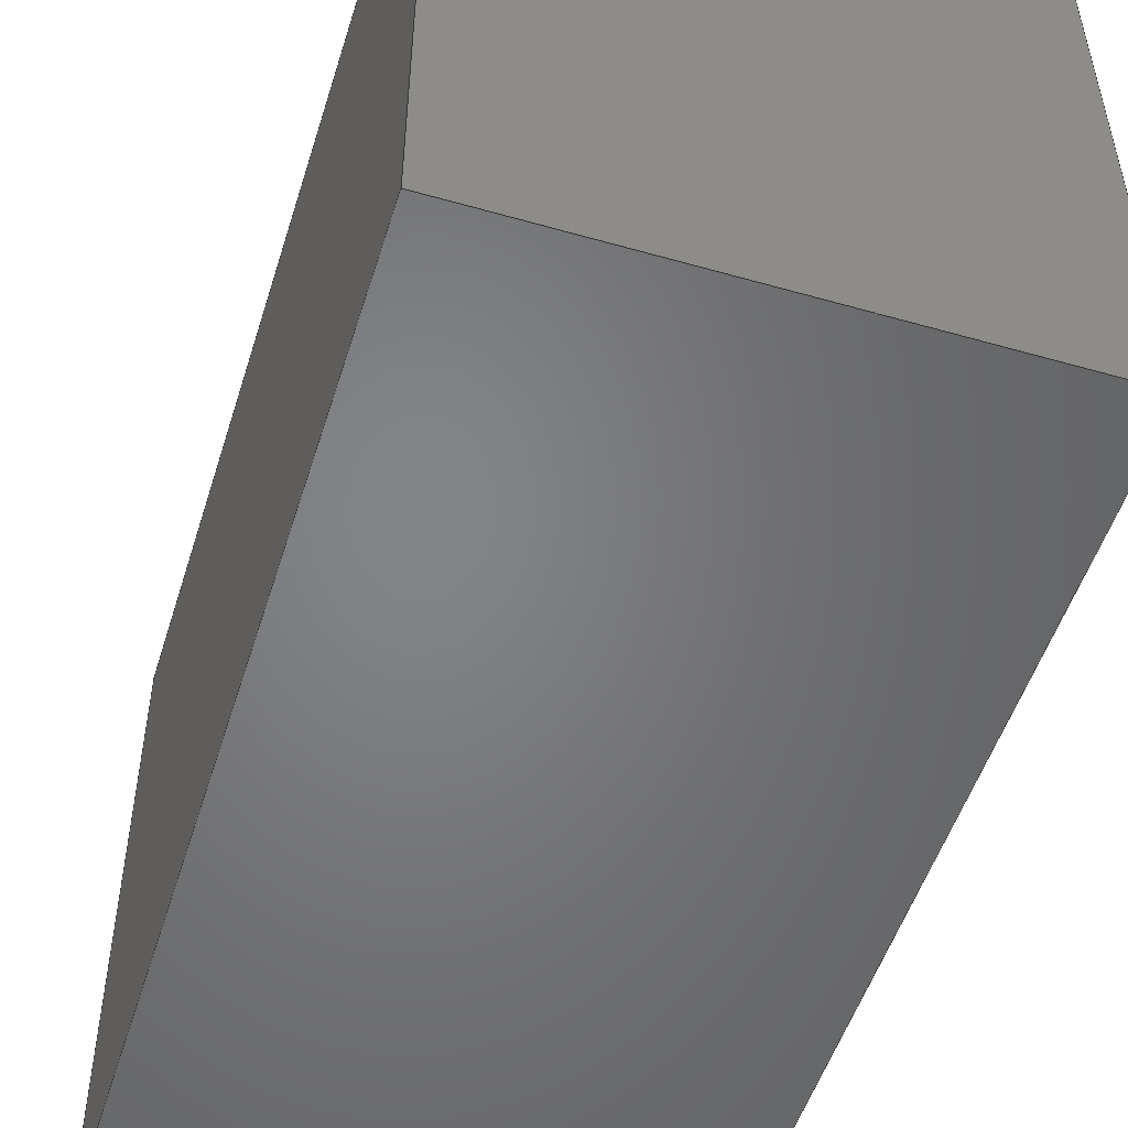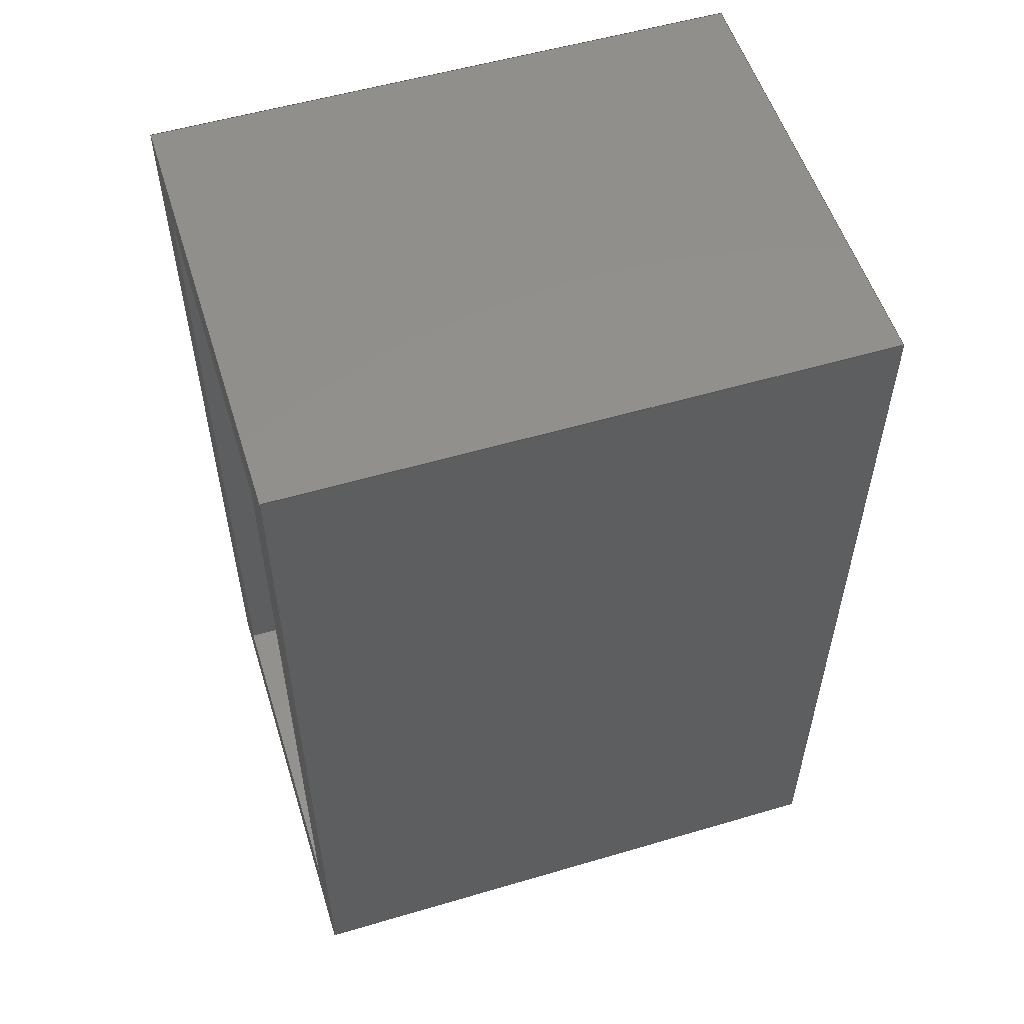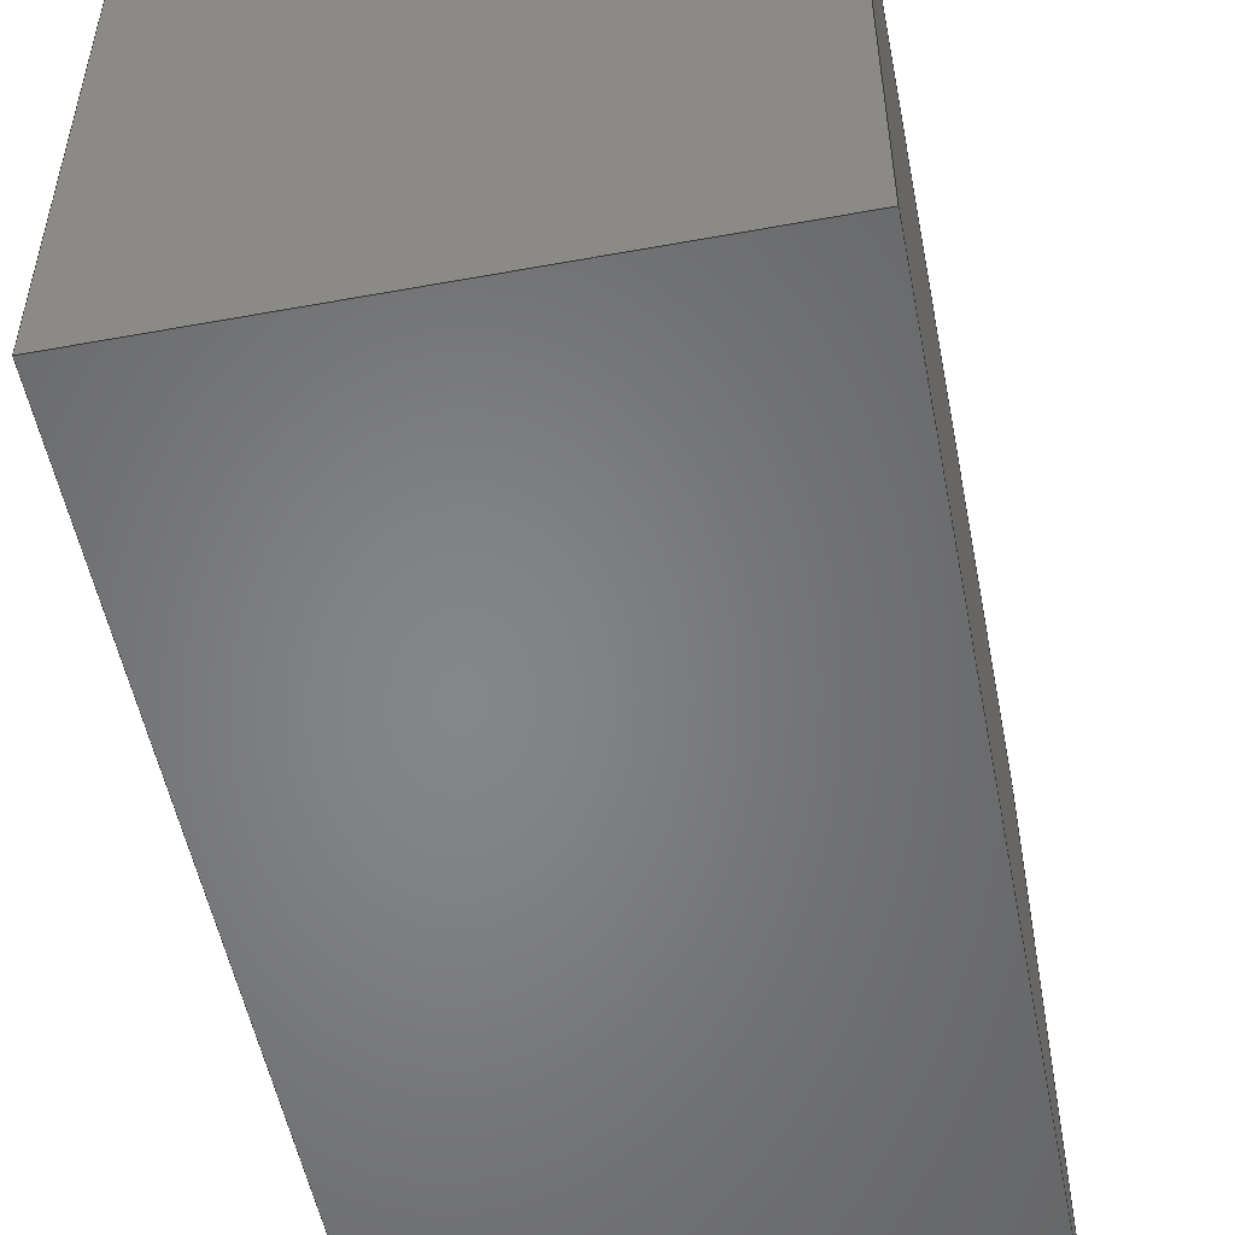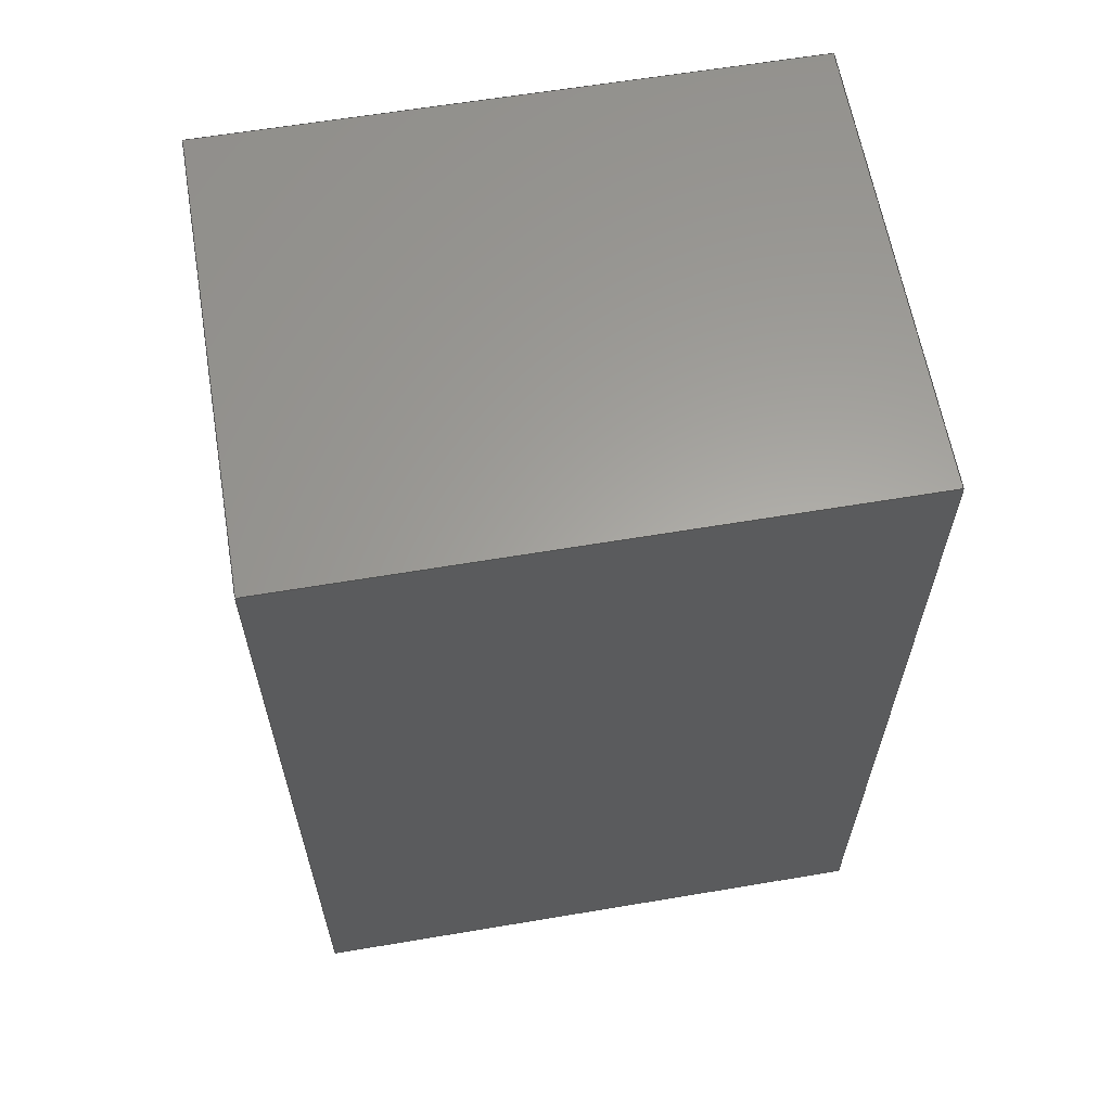
<metadata>
{"format":"step","ext":"step","renderer":"f3d","projection":"perspective","resolution":1024,"background":"white","views":[{"elev":-51.7,"azim":162.8,"up":"+Z"},{"elev":54.7,"azim":72.7,"up":"+Y"},{"elev":-52.9,"azim":11.1,"up":"+Z"},{"elev":61.8,"azim":80.3,"up":"+Y"}]}
</metadata>
<code>
ISO-10303-21;
DATA;
#1=SHAPE_REPRESENTATION_RELATIONSHIP('','',#196,#2);
#2=ADVANCED_BREP_SHAPE_REPRESENTATION('',(#194),#310);
#3=ORIENTED_EDGE('',*,*,#51,.F.);
#4=ORIENTED_EDGE('',*,*,#52,.T.);
#5=ORIENTED_EDGE('',*,*,#53,.T.);
#6=ORIENTED_EDGE('',*,*,#54,.F.);
#7=ORIENTED_EDGE('',*,*,#55,.F.);
#8=ORIENTED_EDGE('',*,*,#54,.T.);
#9=ORIENTED_EDGE('',*,*,#56,.T.);
#10=ORIENTED_EDGE('',*,*,#57,.F.);
#11=ORIENTED_EDGE('',*,*,#58,.T.);
#12=ORIENTED_EDGE('',*,*,#59,.T.);
#13=ORIENTED_EDGE('',*,*,#60,.T.);
#14=ORIENTED_EDGE('',*,*,#61,.T.);
#15=ORIENTED_EDGE('',*,*,#62,.F.);
#16=ORIENTED_EDGE('',*,*,#63,.F.);
#17=ORIENTED_EDGE('',*,*,#56,.F.);
#18=ORIENTED_EDGE('',*,*,#53,.F.);
#19=ORIENTED_EDGE('',*,*,#64,.F.);
#20=ORIENTED_EDGE('',*,*,#65,.F.);
#21=ORIENTED_EDGE('',*,*,#66,.F.);
#22=ORIENTED_EDGE('',*,*,#67,.F.);
#23=ORIENTED_EDGE('',*,*,#59,.F.);
#24=ORIENTED_EDGE('',*,*,#68,.F.);
#25=ORIENTED_EDGE('',*,*,#65,.T.);
#26=ORIENTED_EDGE('',*,*,#69,.T.);
#27=ORIENTED_EDGE('',*,*,#58,.F.);
#28=ORIENTED_EDGE('',*,*,#70,.F.);
#29=ORIENTED_EDGE('',*,*,#66,.T.);
#30=ORIENTED_EDGE('',*,*,#68,.T.);
#31=ORIENTED_EDGE('',*,*,#61,.F.);
#32=ORIENTED_EDGE('',*,*,#71,.F.);
#33=ORIENTED_EDGE('',*,*,#67,.T.);
#34=ORIENTED_EDGE('',*,*,#70,.T.);
#35=ORIENTED_EDGE('',*,*,#60,.F.);
#36=ORIENTED_EDGE('',*,*,#69,.F.);
#37=ORIENTED_EDGE('',*,*,#64,.T.);
#38=ORIENTED_EDGE('',*,*,#71,.T.);
#39=ORIENTED_EDGE('',*,*,#52,.F.);
#40=ORIENTED_EDGE('',*,*,#72,.T.);
#41=ORIENTED_EDGE('',*,*,#73,.T.);
#42=ORIENTED_EDGE('',*,*,#62,.T.);
#43=ORIENTED_EDGE('',*,*,#73,.F.);
#44=ORIENTED_EDGE('',*,*,#74,.T.);
#45=ORIENTED_EDGE('',*,*,#57,.T.);
#46=ORIENTED_EDGE('',*,*,#63,.T.);
#47=ORIENTED_EDGE('',*,*,#72,.F.);
#48=ORIENTED_EDGE('',*,*,#51,.T.);
#49=ORIENTED_EDGE('',*,*,#55,.T.);
#50=ORIENTED_EDGE('',*,*,#74,.F.);
#51=EDGE_CURVE('',#75,#76,#91,.T.);
#52=EDGE_CURVE('',#75,#77,#92,.T.);
#53=EDGE_CURVE('',#77,#78,#93,.T.);
#54=EDGE_CURVE('',#76,#78,#94,.T.);
#55=EDGE_CURVE('',#76,#79,#95,.T.);
#56=EDGE_CURVE('',#78,#80,#96,.T.);
#57=EDGE_CURVE('',#79,#80,#97,.T.);
#58=EDGE_CURVE('',#81,#82,#98,.F.);
#59=EDGE_CURVE('',#82,#83,#99,.F.);
#60=EDGE_CURVE('',#83,#84,#100,.T.);
#61=EDGE_CURVE('',#84,#81,#101,.T.);
#62=EDGE_CURVE('',#85,#77,#102,.F.);
#63=EDGE_CURVE('',#80,#85,#103,.F.);
#64=EDGE_CURVE('',#86,#87,#104,.T.);
#65=EDGE_CURVE('',#88,#86,#105,.F.);
#66=EDGE_CURVE('',#89,#88,#106,.F.);
#67=EDGE_CURVE('',#87,#89,#107,.T.);
#68=EDGE_CURVE('',#88,#82,#108,.T.);
#69=EDGE_CURVE('',#86,#83,#109,.T.);
#70=EDGE_CURVE('',#89,#81,#110,.T.);
#71=EDGE_CURVE('',#87,#84,#111,.T.);
#72=EDGE_CURVE('',#75,#90,#112,.T.);
#73=EDGE_CURVE('',#90,#85,#113,.T.);
#74=EDGE_CURVE('',#90,#79,#114,.T.);
#75=VERTEX_POINT('',#260);
#76=VERTEX_POINT('',#261);
#77=VERTEX_POINT('',#263);
#78=VERTEX_POINT('',#265);
#79=VERTEX_POINT('',#269);
#80=VERTEX_POINT('',#271);
#81=VERTEX_POINT('',#275);
#82=VERTEX_POINT('',#276);
#83=VERTEX_POINT('',#278);
#84=VERTEX_POINT('',#280);
#85=VERTEX_POINT('',#283);
#86=VERTEX_POINT('',#287);
#87=VERTEX_POINT('',#288);
#88=VERTEX_POINT('',#290);
#89=VERTEX_POINT('',#292);
#90=VERTEX_POINT('',#304);
#91=LINE('',#259,#115);
#92=LINE('',#262,#116);
#93=LINE('',#264,#117);
#94=LINE('',#266,#118);
#95=LINE('',#268,#119);
#96=LINE('',#270,#120);
#97=LINE('',#272,#121);
#98=LINE('',#274,#122);
#99=LINE('',#277,#123);
#100=LINE('',#279,#124);
#101=LINE('',#281,#125);
#102=LINE('',#282,#126);
#103=LINE('',#284,#127);
#104=LINE('',#286,#128);
#105=LINE('',#289,#129);
#106=LINE('',#291,#130);
#107=LINE('',#293,#131);
#108=LINE('',#295,#132);
#109=LINE('',#296,#133);
#110=LINE('',#298,#134);
#111=LINE('',#300,#135);
#112=LINE('',#303,#136);
#113=LINE('',#305,#137);
#114=LINE('',#307,#138);
#115=VECTOR('',#213,1);
#116=VECTOR('',#214,1);
#117=VECTOR('',#215,1);
#118=VECTOR('',#216,1);
#119=VECTOR('',#219,1);
#120=VECTOR('',#220,1);
#121=VECTOR('',#221,1);
#122=VECTOR('',#224,1);
#123=VECTOR('',#225,1);
#124=VECTOR('',#226,1);
#125=VECTOR('',#227,1);
#126=VECTOR('',#228,1);
#127=VECTOR('',#229,1);
#128=VECTOR('',#232,1);
#129=VECTOR('',#233,1);
#130=VECTOR('',#234,1);
#131=VECTOR('',#235,1);
#132=VECTOR('',#238,1);
#133=VECTOR('',#239,1);
#134=VECTOR('',#242,1);
#135=VECTOR('',#245,1);
#136=VECTOR('',#250,1);
#137=VECTOR('',#251,1);
#138=VECTOR('',#254,1);
#139=EDGE_LOOP('',(#3,#4,#5,#6));
#140=EDGE_LOOP('',(#7,#8,#9,#10));
#141=EDGE_LOOP('',(#11,#12,#13,#14));
#142=EDGE_LOOP('',(#15,#16,#17,#18));
#143=EDGE_LOOP('',(#19,#20,#21,#22));
#144=EDGE_LOOP('',(#23,#24,#25,#26));
#145=EDGE_LOOP('',(#27,#28,#29,#30));
#146=EDGE_LOOP('',(#31,#32,#33,#34));
#147=EDGE_LOOP('',(#35,#36,#37,#38));
#148=EDGE_LOOP('',(#39,#40,#41,#42));
#149=EDGE_LOOP('',(#43,#44,#45,#46));
#150=EDGE_LOOP('',(#47,#48,#49,#50));
#151=FACE_BOUND('',#139,.T.);
#152=FACE_BOUND('',#140,.T.);
#153=FACE_BOUND('',#141,.T.);
#154=FACE_BOUND('',#142,.T.);
#155=FACE_BOUND('',#143,.T.);
#156=FACE_BOUND('',#144,.T.);
#157=FACE_BOUND('',#145,.T.);
#158=FACE_BOUND('',#146,.T.);
#159=FACE_BOUND('',#147,.T.);
#160=FACE_BOUND('',#148,.T.);
#161=FACE_BOUND('',#149,.T.);
#162=FACE_BOUND('',#150,.T.);
#163=PLANE('',#198);
#164=PLANE('',#199);
#165=PLANE('',#200);
#166=PLANE('',#201);
#167=PLANE('',#202);
#168=PLANE('',#203);
#169=PLANE('',#204);
#170=PLANE('',#205);
#171=PLANE('',#206);
#172=PLANE('',#207);
#173=PLANE('',#208);
#174=ADVANCED_FACE('',(#151),#163,.F.);
#175=ADVANCED_FACE('',(#152),#164,.F.);
#176=ADVANCED_FACE('',(#153,#154),#165,.T.);
#177=ADVANCED_FACE('',(#155),#166,.T.);
#178=ADVANCED_FACE('',(#156),#167,.T.);
#179=ADVANCED_FACE('',(#157),#168,.T.);
#180=ADVANCED_FACE('',(#158),#169,.T.);
#181=ADVANCED_FACE('',(#159),#170,.T.);
#182=ADVANCED_FACE('',(#160),#171,.F.);
#183=ADVANCED_FACE('',(#161),#172,.F.);
#184=ADVANCED_FACE('',(#162),#173,.T.);
#185=CLOSED_SHELL('',(#174,#175,#176,#177,#178,#179,#180,#181,#182,#183,
#184));
#186=STYLED_ITEM('',(#187),#194);
#187=PRESENTATION_STYLE_ASSIGNMENT((#188));
#188=SURFACE_STYLE_USAGE(.BOTH.,#189);
#189=SURFACE_SIDE_STYLE('',(#190));
#190=SURFACE_STYLE_FILL_AREA(#191);
#191=FILL_AREA_STYLE('',(#192));
#192=FILL_AREA_STYLE_COLOUR('',#193);
#193=COLOUR_RGB('',0.6471,0.6471,0.6471);
#194=MANIFOLD_SOLID_BREP('Part 1',#185);
#195=SHAPE_DEFINITION_REPRESENTATION(#315,#196);
#196=SHAPE_REPRESENTATION('Part 1',(#197),#310);
#197=AXIS2_PLACEMENT_3D('',#257,#209,#210);
#198=AXIS2_PLACEMENT_3D('',#258,#211,#212);
#199=AXIS2_PLACEMENT_3D('',#267,#217,#218);
#200=AXIS2_PLACEMENT_3D('',#273,#222,#223);
#201=AXIS2_PLACEMENT_3D('',#285,#230,#231);
#202=AXIS2_PLACEMENT_3D('',#294,#236,#237);
#203=AXIS2_PLACEMENT_3D('',#297,#240,#241);
#204=AXIS2_PLACEMENT_3D('',#299,#243,#244);
#205=AXIS2_PLACEMENT_3D('',#301,#246,#247);
#206=AXIS2_PLACEMENT_3D('',#302,#248,#249);
#207=AXIS2_PLACEMENT_3D('',#306,#252,#253);
#208=AXIS2_PLACEMENT_3D('',#308,#255,#256);
#209=DIRECTION('',(0,0,1));
#210=DIRECTION('',(1,0,0));
#211=DIRECTION('',(-1,0,0));
#212=DIRECTION('',(0,0,1));
#213=DIRECTION('',(0,-1,0));
#214=DIRECTION('',(0,0,1));
#215=DIRECTION('',(0,-1,0));
#216=DIRECTION('',(0,0,1));
#217=DIRECTION('',(0,-1,0));
#218=DIRECTION('',(0,0,-1));
#219=DIRECTION('',(1,0,0));
#220=DIRECTION('',(1,0,0));
#221=DIRECTION('',(0,0,1));
#222=DIRECTION('',(0,0,1));
#223=DIRECTION('',(1,0,0));
#224=DIRECTION('',(1,0,0));
#225=DIRECTION('',(0,1,0));
#226=DIRECTION('',(1,0,0));
#227=DIRECTION('',(0,1,0));
#228=DIRECTION('',(1,0,0));
#229=DIRECTION('',(0,-1,0));
#230=DIRECTION('',(0,0,-1));
#231=DIRECTION('',(1,0,0));
#232=DIRECTION('',(1,0,0));
#233=DIRECTION('',(0,1,0));
#234=DIRECTION('',(1,0,0));
#235=DIRECTION('',(0,1,0));
#236=DIRECTION('',(-1,0,0));
#237=DIRECTION('',(0,0,1));
#238=DIRECTION('',(0,0,1));
#239=DIRECTION('',(0,0,1));
#240=DIRECTION('',(0,1,0));
#241=DIRECTION('',(0,0,1));
#242=DIRECTION('',(0,0,1));
#243=DIRECTION('',(1,0,0));
#244=DIRECTION('',(0,0,-1));
#245=DIRECTION('',(0,0,1));
#246=DIRECTION('',(0,-1,0));
#247=DIRECTION('',(0,0,-1));
#248=DIRECTION('',(0,1,0));
#249=DIRECTION('',(0,0,1));
#250=DIRECTION('',(1,0,0));
#251=DIRECTION('',(0,0,1));
#252=DIRECTION('',(1,0,0));
#253=DIRECTION('',(0,0,-1));
#254=DIRECTION('',(0,-1,0));
#255=DIRECTION('',(0,0,1));
#256=DIRECTION('',(1,0,0));
#257=CARTESIAN_POINT('',(0,0,0));
#258=CARTESIAN_POINT('',(-0.007102,-0.00859,0));
#259=CARTESIAN_POINT('',(-0.007102,0.01244,0.005));
#260=CARTESIAN_POINT('',(-0.007102,0.04894,0.005));
#261=CARTESIAN_POINT('',(-0.007102,-0.02406,0.005));
#262=CARTESIAN_POINT('',(-0.007102,0.04894,0));
#263=CARTESIAN_POINT('',(-0.007102,0.04894,0.055));
#264=CARTESIAN_POINT('',(-0.007102,-0.00859,0.055));
#265=CARTESIAN_POINT('',(-0.007102,-0.02406,0.055));
#266=CARTESIAN_POINT('',(-0.007102,-0.02406,0));
#267=CARTESIAN_POINT('',(0.009398,-0.02406,0));
#268=CARTESIAN_POINT('',(0.009398,-0.02406,0.005));
#269=CARTESIAN_POINT('',(0.0259,-0.02406,0.005));
#270=CARTESIAN_POINT('',(0.009398,-0.02406,0.055));
#271=CARTESIAN_POINT('',(0.0259,-0.02406,0.055));
#272=CARTESIAN_POINT('',(0.0259,-0.02406,0));
#273=CARTESIAN_POINT('',(0.009398,0.04894,0.055));
#274=CARTESIAN_POINT('',(0.009398,0.05394,0.055));
#275=CARTESIAN_POINT('',(0.0309,0.05394,0.055));
#276=CARTESIAN_POINT('',(-0.0121,0.05394,0.055));
#277=CARTESIAN_POINT('',(-0.0121,-0.00859,0.055));
#278=CARTESIAN_POINT('',(-0.0121,-0.02906,0.055));
#279=CARTESIAN_POINT('',(0.009398,-0.02906,0.055));
#280=CARTESIAN_POINT('',(0.0309,-0.02906,0.055));
#281=CARTESIAN_POINT('',(0.0309,-0.00859,0.055));
#282=CARTESIAN_POINT('',(0.009398,0.04894,0.055));
#283=CARTESIAN_POINT('',(0.0259,0.04894,0.055));
#284=CARTESIAN_POINT('',(0.0259,-0.00859,0.055));
#285=CARTESIAN_POINT('',(0.009398,-0.02406,0));
#286=CARTESIAN_POINT('',(0.009398,-0.02906,0));
#287=CARTESIAN_POINT('',(-0.0121,-0.02906,0));
#288=CARTESIAN_POINT('',(0.0309,-0.02906,0));
#289=CARTESIAN_POINT('',(-0.0121,-0.00859,0));
#290=CARTESIAN_POINT('',(-0.0121,0.05394,0));
#291=CARTESIAN_POINT('',(0.009398,0.05394,0));
#292=CARTESIAN_POINT('',(0.0309,0.05394,0));
#293=CARTESIAN_POINT('',(0.0309,-0.00859,0));
#294=CARTESIAN_POINT('',(-0.0121,-0.00859,0));
#295=CARTESIAN_POINT('',(-0.0121,0.05394,0));
#296=CARTESIAN_POINT('',(-0.0121,-0.02906,0));
#297=CARTESIAN_POINT('',(0.009398,0.05394,0));
#298=CARTESIAN_POINT('',(0.0309,0.05394,0));
#299=CARTESIAN_POINT('',(0.0309,-0.00859,0));
#300=CARTESIAN_POINT('',(0.0309,-0.02906,0));
#301=CARTESIAN_POINT('',(0.009398,-0.02906,0));
#302=CARTESIAN_POINT('',(0.009398,0.04894,0));
#303=CARTESIAN_POINT('',(0.009398,0.04894,0.005));
#304=CARTESIAN_POINT('',(0.0259,0.04894,0.005));
#305=CARTESIAN_POINT('',(0.0259,0.04894,0));
#306=CARTESIAN_POINT('',(0.0259,-0.00859,0));
#307=CARTESIAN_POINT('',(0.0259,0.01244,0.005));
#308=CARTESIAN_POINT('',(0.009398,0.01244,0.005));
#309=MECHANICAL_DESIGN_GEOMETRIC_PRESENTATION_REPRESENTATION('',(#186),
#310);
#310=(
GEOMETRIC_REPRESENTATION_CONTEXT(3)
GLOBAL_UNCERTAINTY_ASSIGNED_CONTEXT((#311))
GLOBAL_UNIT_ASSIGNED_CONTEXT((#314,#313,#312))
REPRESENTATION_CONTEXT('Part 1','TOP_LEVEL_ASSEMBLY_PART')
);
#311=UNCERTAINTY_MEASURE_WITH_UNIT(LENGTH_MEASURE(1e-08),#314,
'DISTANCE_ACCURACY_VALUE','Maximum Tolerance applied to model');
#312=(
NAMED_UNIT(*)
SI_UNIT($,.STERADIAN.)
SOLID_ANGLE_UNIT()
);
#313=(
NAMED_UNIT(*)
PLANE_ANGLE_UNIT()
SI_UNIT($,.RADIAN.)
);
#314=(
LENGTH_UNIT()
NAMED_UNIT(*)
SI_UNIT($,.METRE.)
);
#315=PRODUCT_DEFINITION_SHAPE('','',#316);
#316=PRODUCT_DEFINITION('','',#318,#317);
#317=PRODUCT_DEFINITION_CONTEXT('',#324,'design');
#318=PRODUCT_DEFINITION_FORMATION_WITH_SPECIFIED_SOURCE('','',#320,
 .NOT_KNOWN.);
#319=PRODUCT_RELATED_PRODUCT_CATEGORY('','',(#320));
#320=PRODUCT('Part 1','Part 1','Part 1',(#322));
#321=PRODUCT_CATEGORY('','');
#322=PRODUCT_CONTEXT('',#324,'mechanical');
#323=APPLICATION_PROTOCOL_DEFINITION('international standard',
'ap242_managed_model_based_3d_engineering',2011,#324);
#324=APPLICATION_CONTEXT('managed model based 3d engineering');
ENDSEC;
END-ISO-10303-21;

</code>
